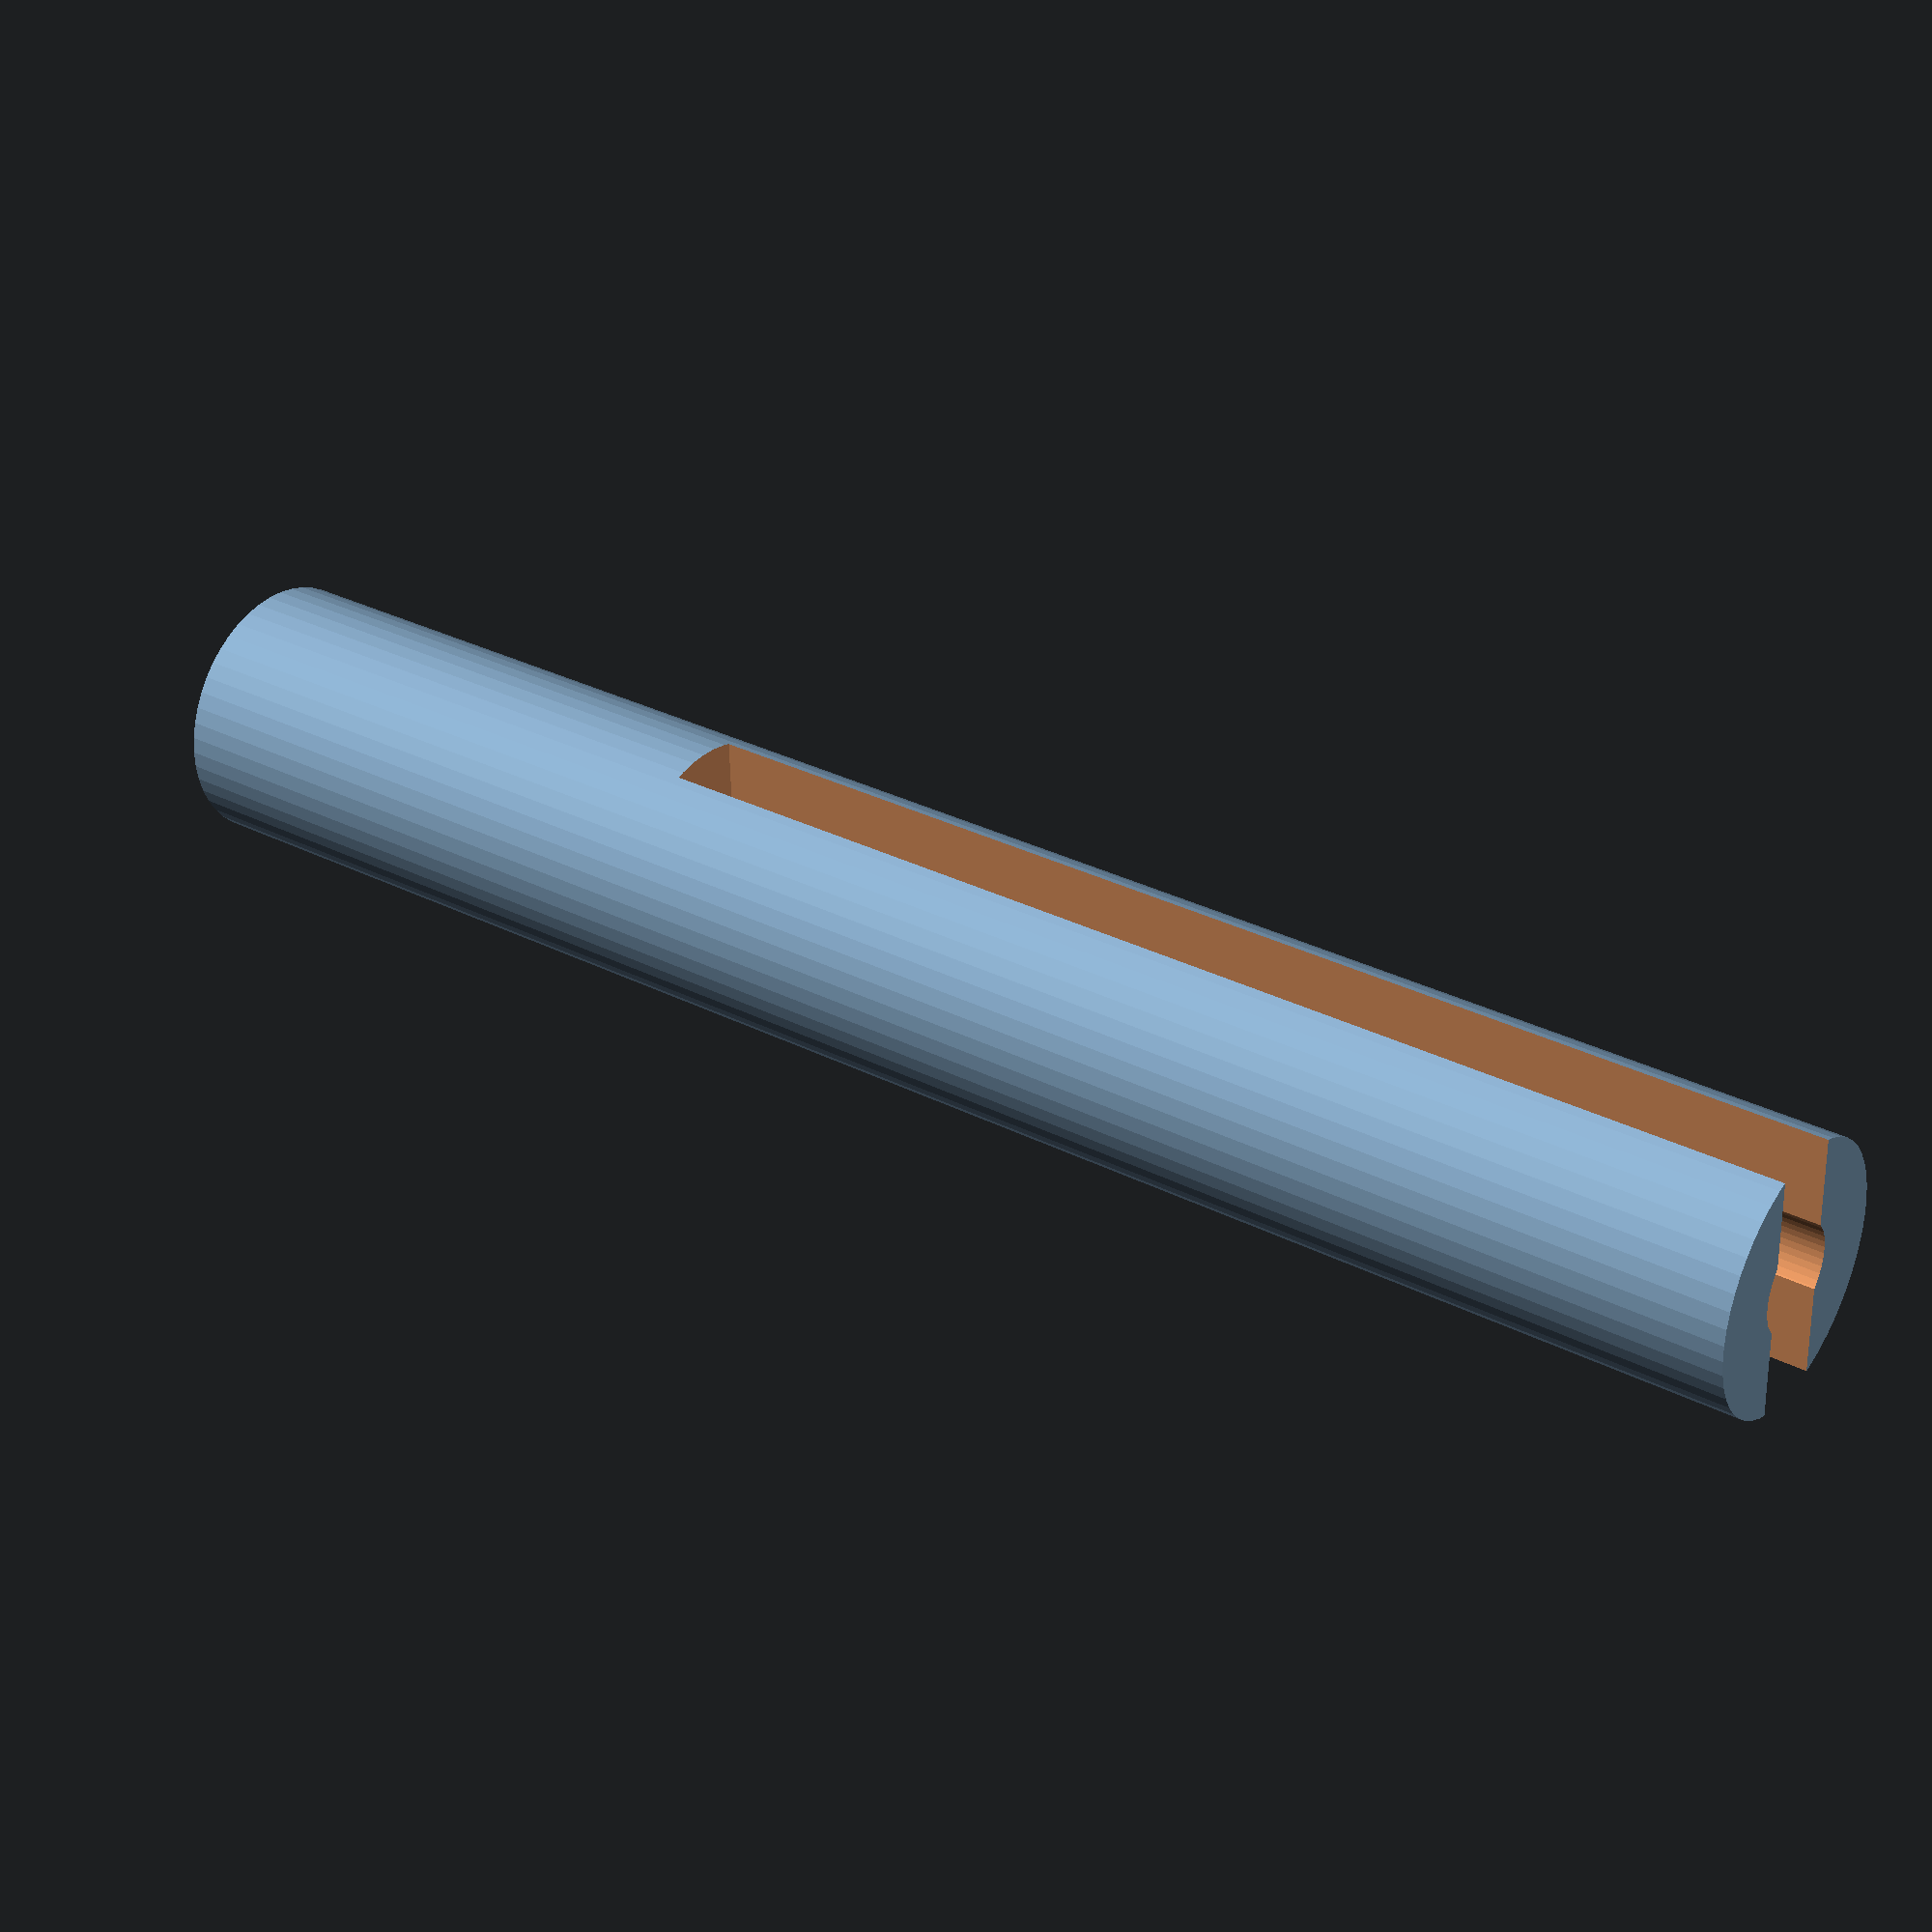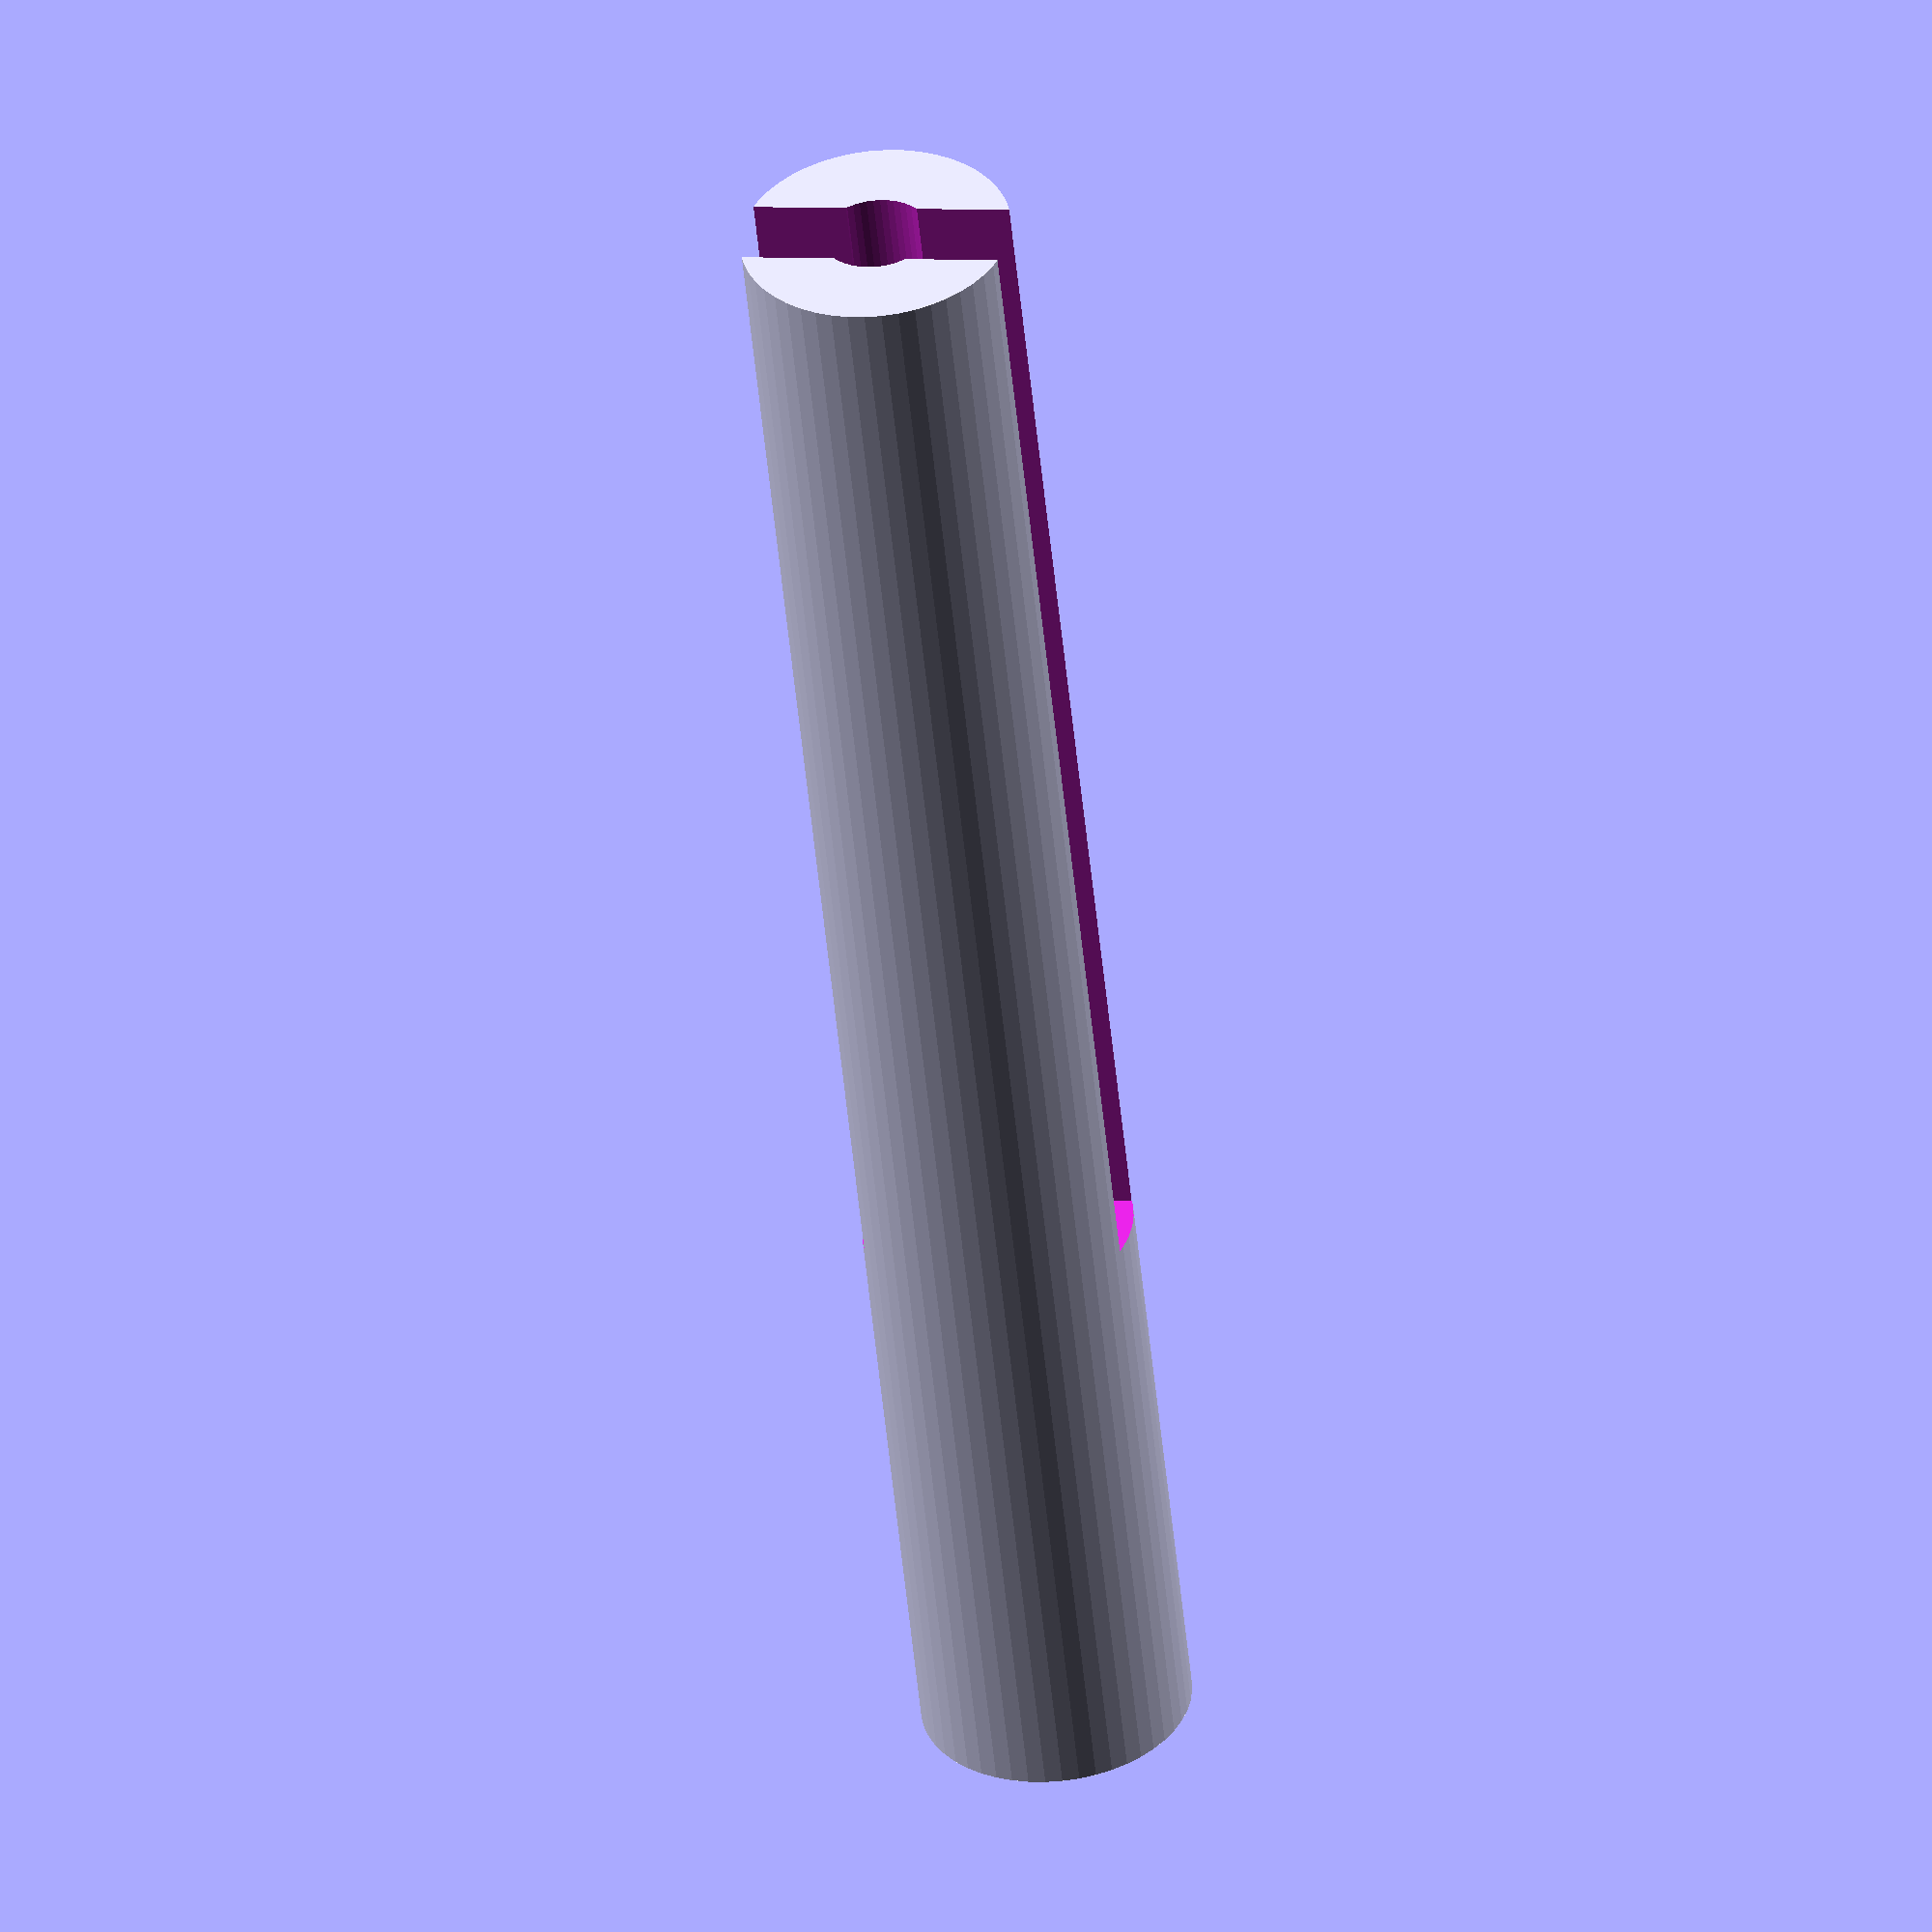
<openscad>
$fn=50;

difference(){    
    cylinder(h=17, d=2.5);
    translate([0, 0, 5]) cube([50, 1.5*0.5, 13],center=true);
    translate([0, 0, -1]) cylinder(h=200, r=0.5);
}

if(0)
hull(){
    linear_extrude(0.1) square([4,1.8*0.5],center=true);
    translate([0, 0, 12]) linear_extrude(0.1) square([2.5,1.2*0.5],center=true);
}
</openscad>
<views>
elev=328.7 azim=271.7 roll=126.0 proj=p view=solid
elev=52.5 azim=351.7 roll=185.6 proj=o view=wireframe
</views>
